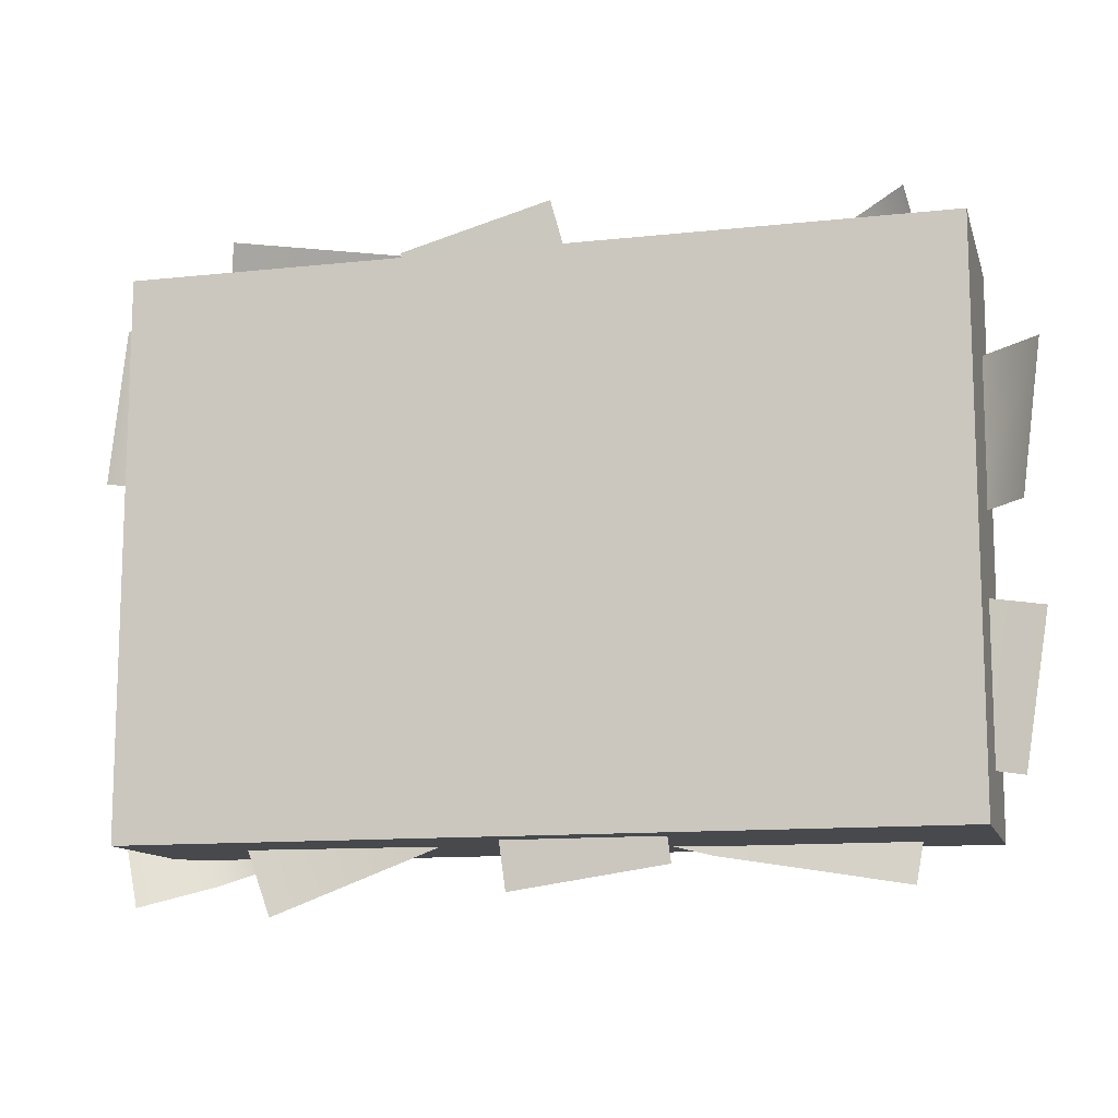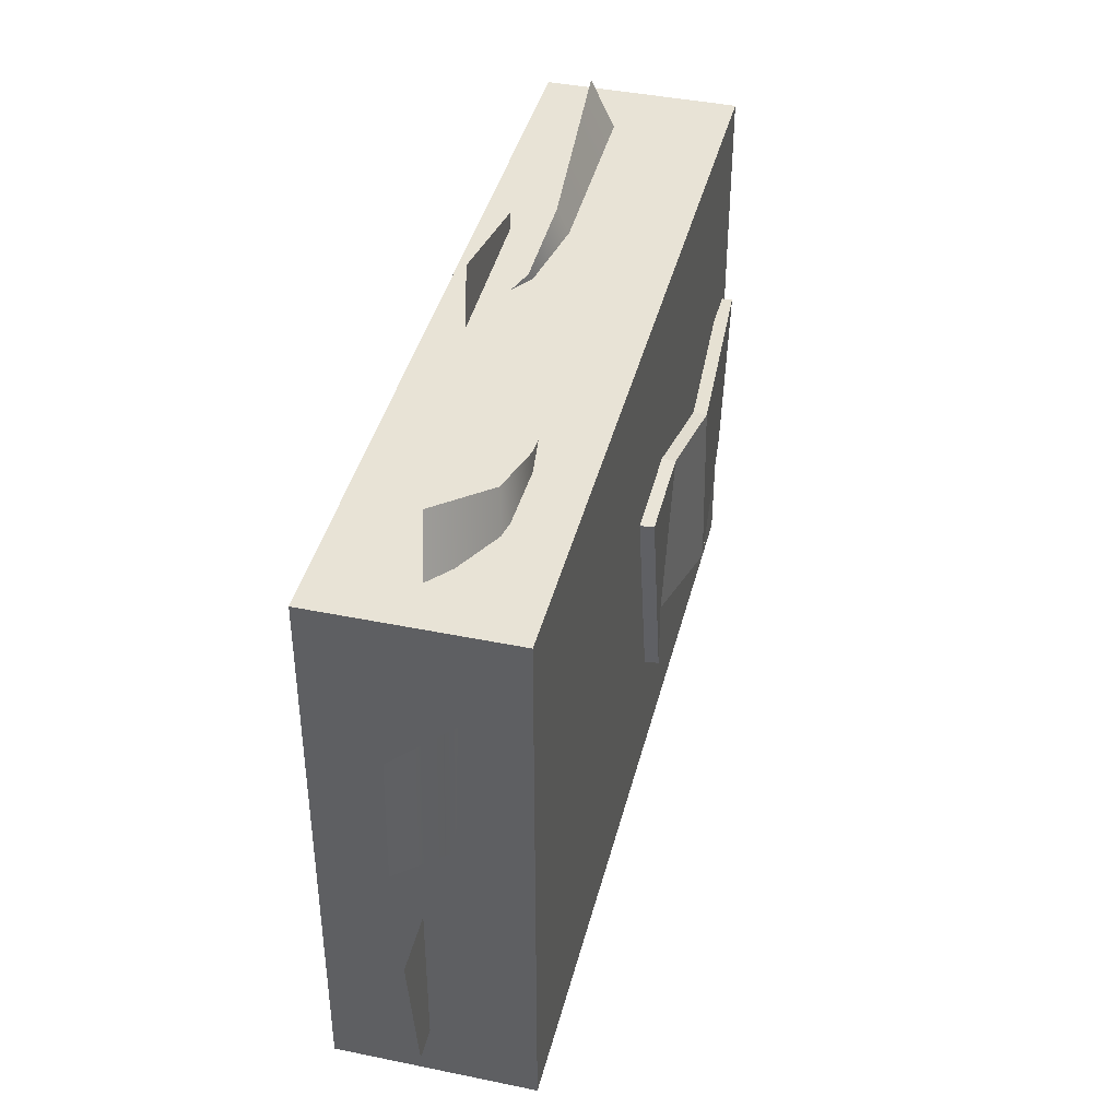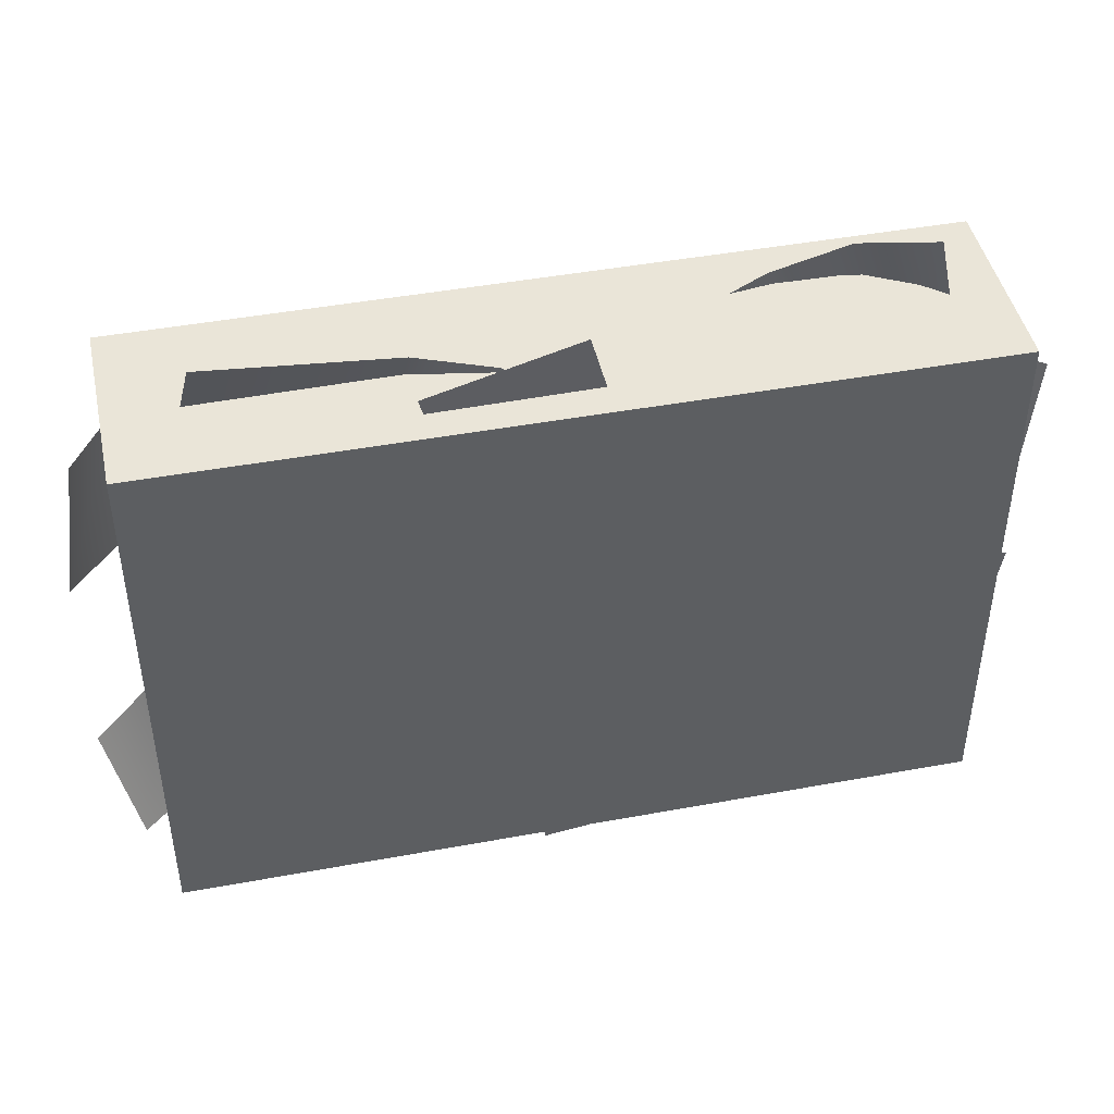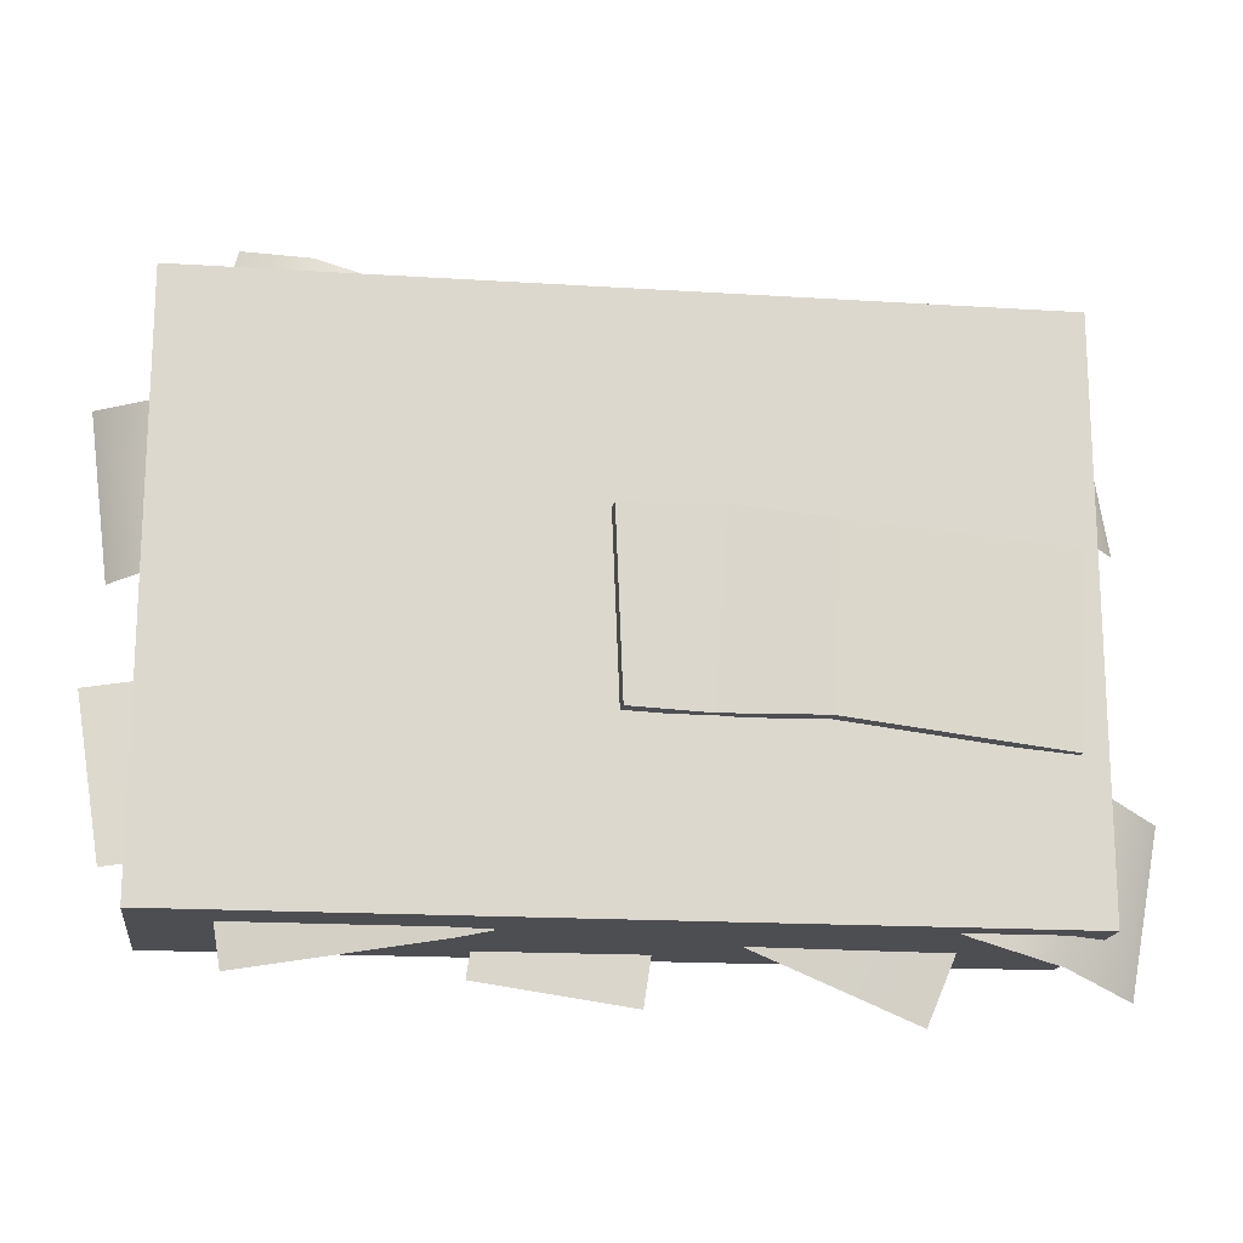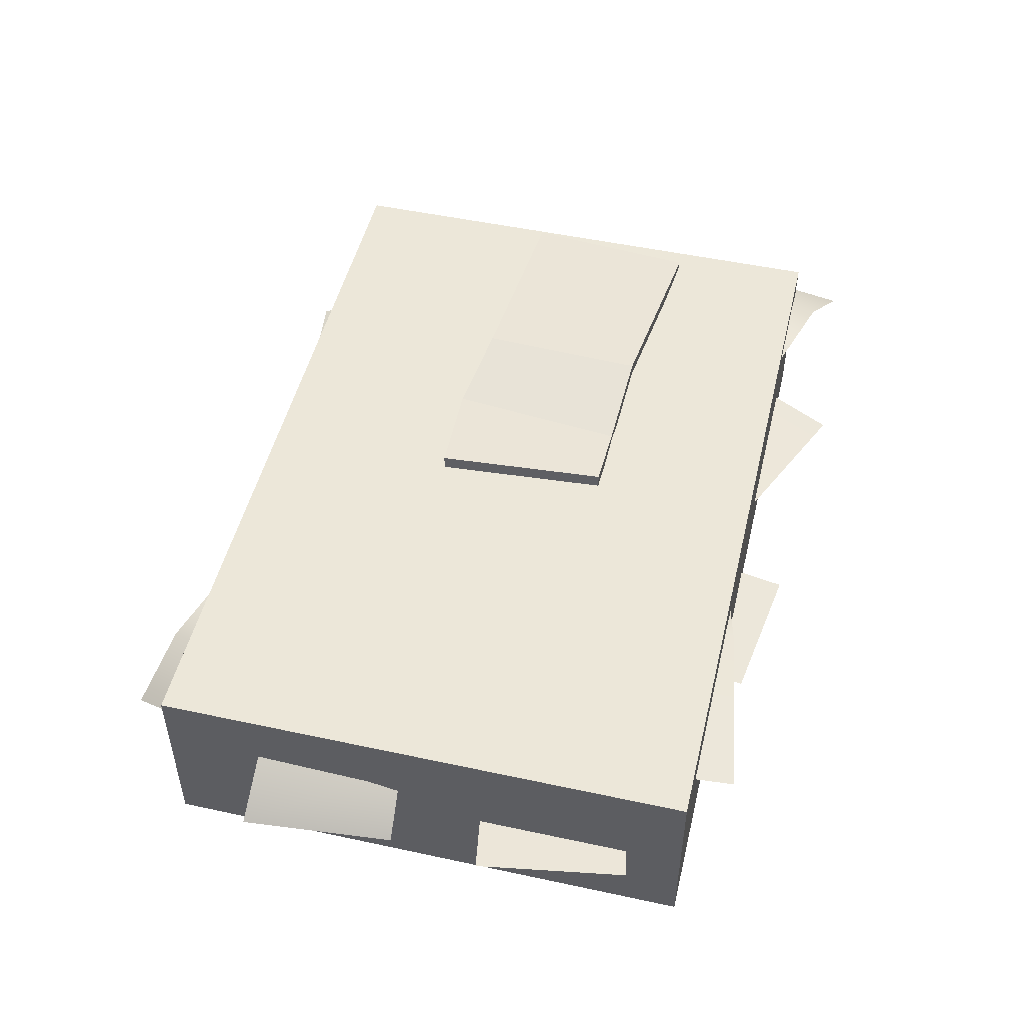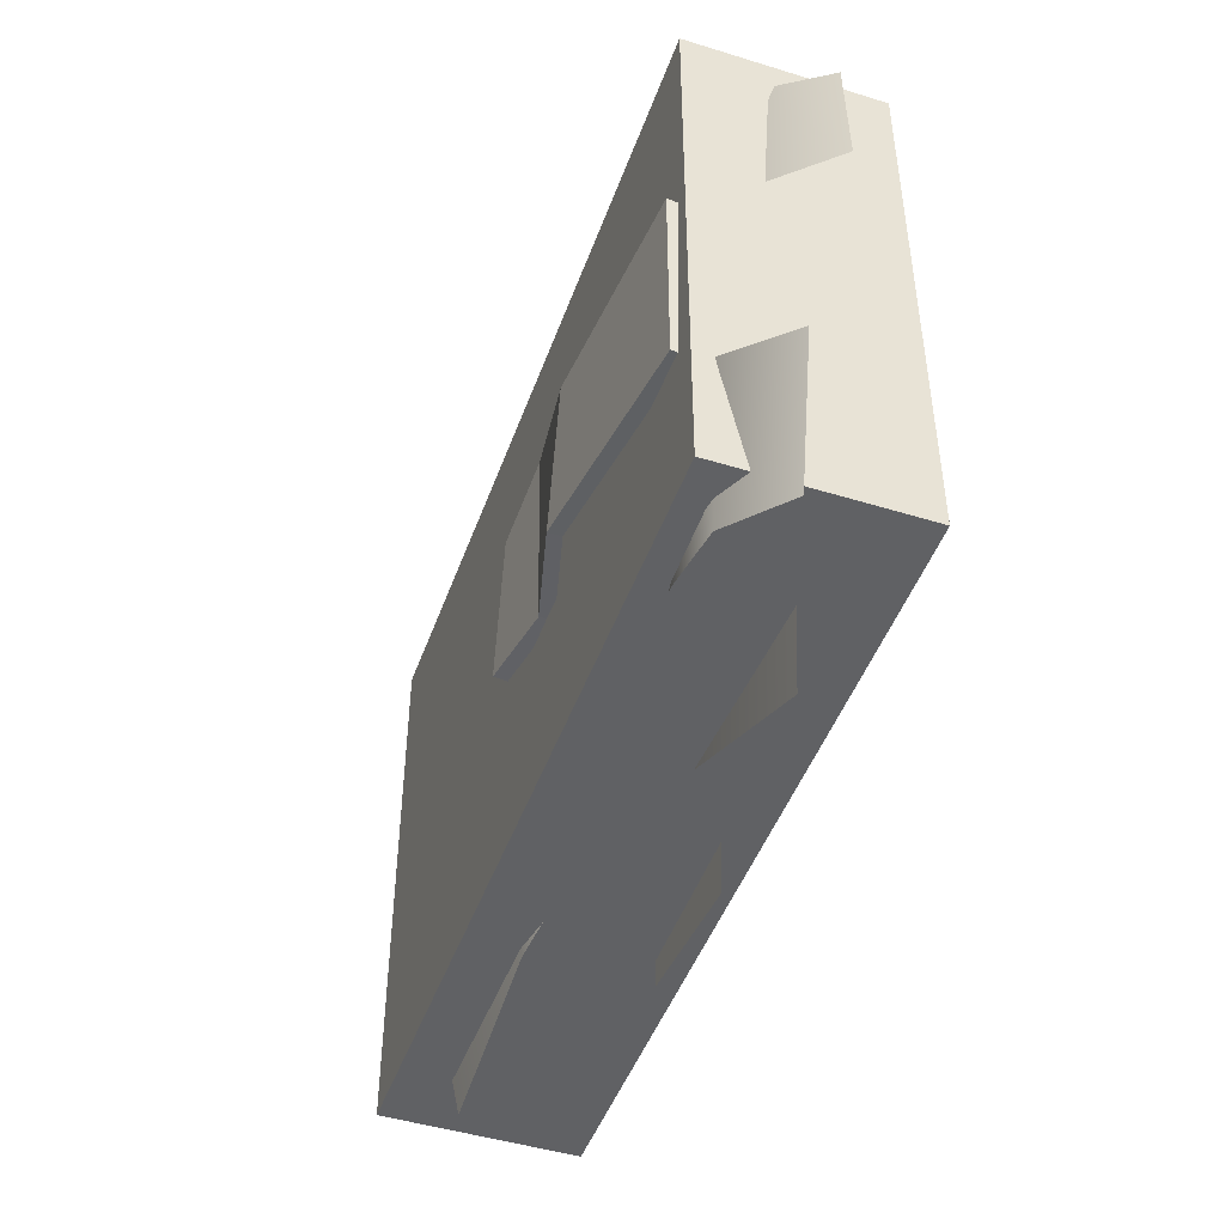
<metadata>
{"format":"obj","ext":"obj","renderer":"f3d","projection":"perspective","resolution":1024,"background":"white","views":[{"elev":-12.2,"azim":14.4,"up":"+Z"},{"elev":41.5,"azim":104.0,"up":"+Z"},{"elev":44.9,"azim":-12.1,"up":"+Z"},{"elev":-17.2,"azim":172.7,"up":"+Z"},{"elev":49.7,"azim":103.4,"up":"+Y"},{"elev":-46.8,"azim":-109.3,"up":"+Z"}]}
</metadata>
<code>
v -18.7 9.855 -6.293
v 0.5683 10.61 -5.113
v -19.22 10.05 2.616
v 0.8683 10.23 3.723
v -8.542 10.81 3.223
v -7.941 11.07 -5.336
v -3.878 10.22 3.877
v -3.286 9.879 -5.098
v -19.16 9.376 2.618
v -8.58 10.14 3.223
v -7.979 10.4 -5.336
v -18.64 9.179 -6.291
v -3.918 9.552 3.874
v -3.325 9.209 -5.1
v 0.9269 9.558 3.718
v 0.6269 9.938 -5.118
v -19.91 1e-06 -13.63
v -19.91 1e-06 -4.516
v -19.91 3e-06 4.598
v -19.91 0 13.71
v -19.91 9.532 -13.63
v -19.91 9.532 -4.516
v -19.91 9.532 4.598
v -19.91 9.532 13.71
v 0.1025 9.532 -13.63
v 0.1025 9.532 -4.516
v 0.1025 9.532 4.598
v 0.1025 9.532 13.71
v 20.12 9.532 -13.63
v 20.12 9.532 -4.516
v 20.12 9.532 4.598
v 20.12 9.532 13.71
v 20.12 1e-06 -13.63
v 20.12 1e-06 -4.516
v 20.12 3e-06 4.598
v 20.12 0 13.71
v 0.1025 1e-06 -13.63
v 0.1025 1e-06 -4.516
v 0.1025 3e-06 4.598
v 0.1025 0 13.71
v -21.46 2.99 12.2
v -22.5 3.435 4.53
v -19.69 6.331 4.744
v -19.39 6.14 12.23
v 22.69 4.546 -3.491
v 21.47 4.592 -11.05
v 12.19 4.878 -9.551
v 13.41 4.833 -1.99
v -7.896 7.774 -3.424
v -22.84 6.203 -8.43
v -5.396 6.873 -10.61
v -21.39 6.26 -16.05
v -14.12 8.267 -13.82
v -16.62 9.169 -6.637
v -18 8.181 -14.95
v -20 8.573 -7.737
v 17.52 7.88 -8.107
v 2.395 4.269 -5.085
v 16.27 6.839 -15.59
v -0.09121 4.03 -12.43
v 6.996 7.005 -14.07
v 8.243 8.046 -6.584
v 3.109 6.397 -13.14
v 4.875 6.994 -5.877
v -17.28 5.834 9.375
v -2.087 3.208 5.732
v -16.06 3.099 16.43
v 0.3603 1.301 12.84
v -6.777 3.727 15.07
v -7.996 6.462 8.015
v -2.876 3.399 14.05
v -4.609 5.643 7.112
v -13.31 3.252 -16.81
v 1.085 0.8679 -10.64
v -16.19 4.101 -9.76
v -0.648 2.606 -3.284
v -7.488 5.015 -6.316
v -4.61 4.166 -13.36
v -3.701 4.676 -4.939
v -1.391 3.387 -11.95
v 3.928 7.067 3.841
v 18.63 4.7 9.248
v 1.152 5.923 10.89
v 16.92 4.454 16.81
v 9.807 6.835 14.45
v 12.58 7.979 7.399
v 13.64 6.55 15.7
v 15.89 7.206 8.578
v 21.88 3.884 1.276
v 22.84 4.326 8.958
v 19.68 6.839 8.782
v 19.42 6.742 1.289
v 6.13 1.516 -14.85
v -1.449 1.561 -15.96
v -2.808 1.848 -6.665
v 4.77 1.802 -5.555
v -6.802 1.516 14.5
v 0.587 1.561 16.52
v 3.062 1.848 7.456
v -4.326 1.802 5.438
f 9 12 11 10
f 11 14 13 10
f 14 16 15 13
f 3 5 6 1
f 6 5 7 8
f 8 7 4 2
f 3 9 10 5
f 6 11 12 1
f 1 12 9 3
f 5 10 13 7
f 8 14 11 6
f 7 13 15 4
f 4 15 16 2
f 2 16 14 8
f 17 18 22 21
f 18 19 23 22
f 19 20 24 23
f 21 22 26 25
f 22 23 27 26
f 23 24 28 27
f 25 26 30 29
f 26 27 31 30
f 27 28 32 31
f 29 30 34 33
f 30 31 35 34
f 31 32 36 35
f 33 34 38 37
f 34 35 39 38
f 35 36 40 39
f 37 38 18 17
f 38 39 19 18
f 39 40 20 19
f 40 36 32 28
f 20 40 28 24
f 33 37 25 29
f 37 17 21 25
f 44 43 42 41
f 46 47 48 45
f 51 53 54 49
f 54 53 55 56
f 56 55 52 50
f 59 61 62 57
f 62 61 63 64
f 64 63 60 58
f 67 69 70 65
f 70 69 71 72
f 72 71 68 66
f 75 77 78 73
f 78 77 79 80
f 80 79 76 74
f 83 85 86 81
f 86 85 87 88
f 88 87 84 82
f 92 91 90 89
f 94 95 96 93
f 98 99 100 97

</code>
